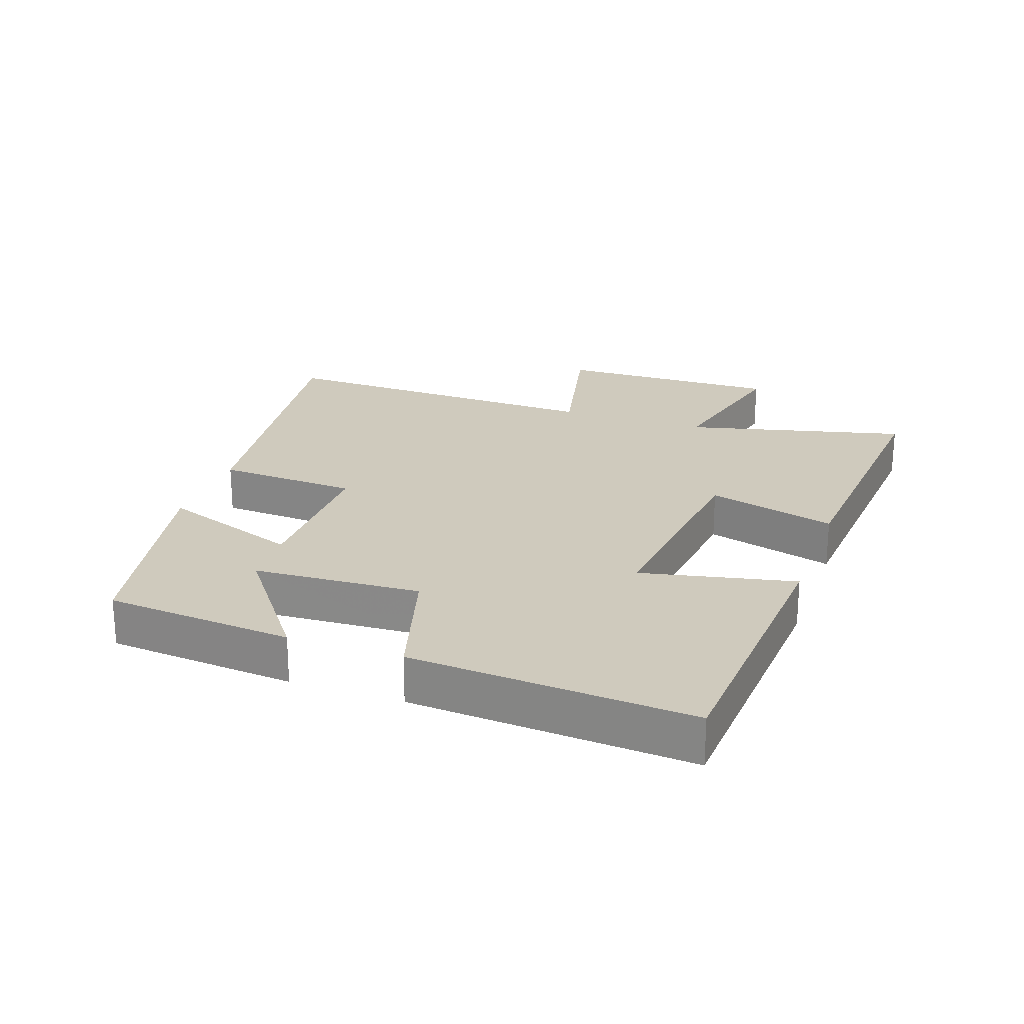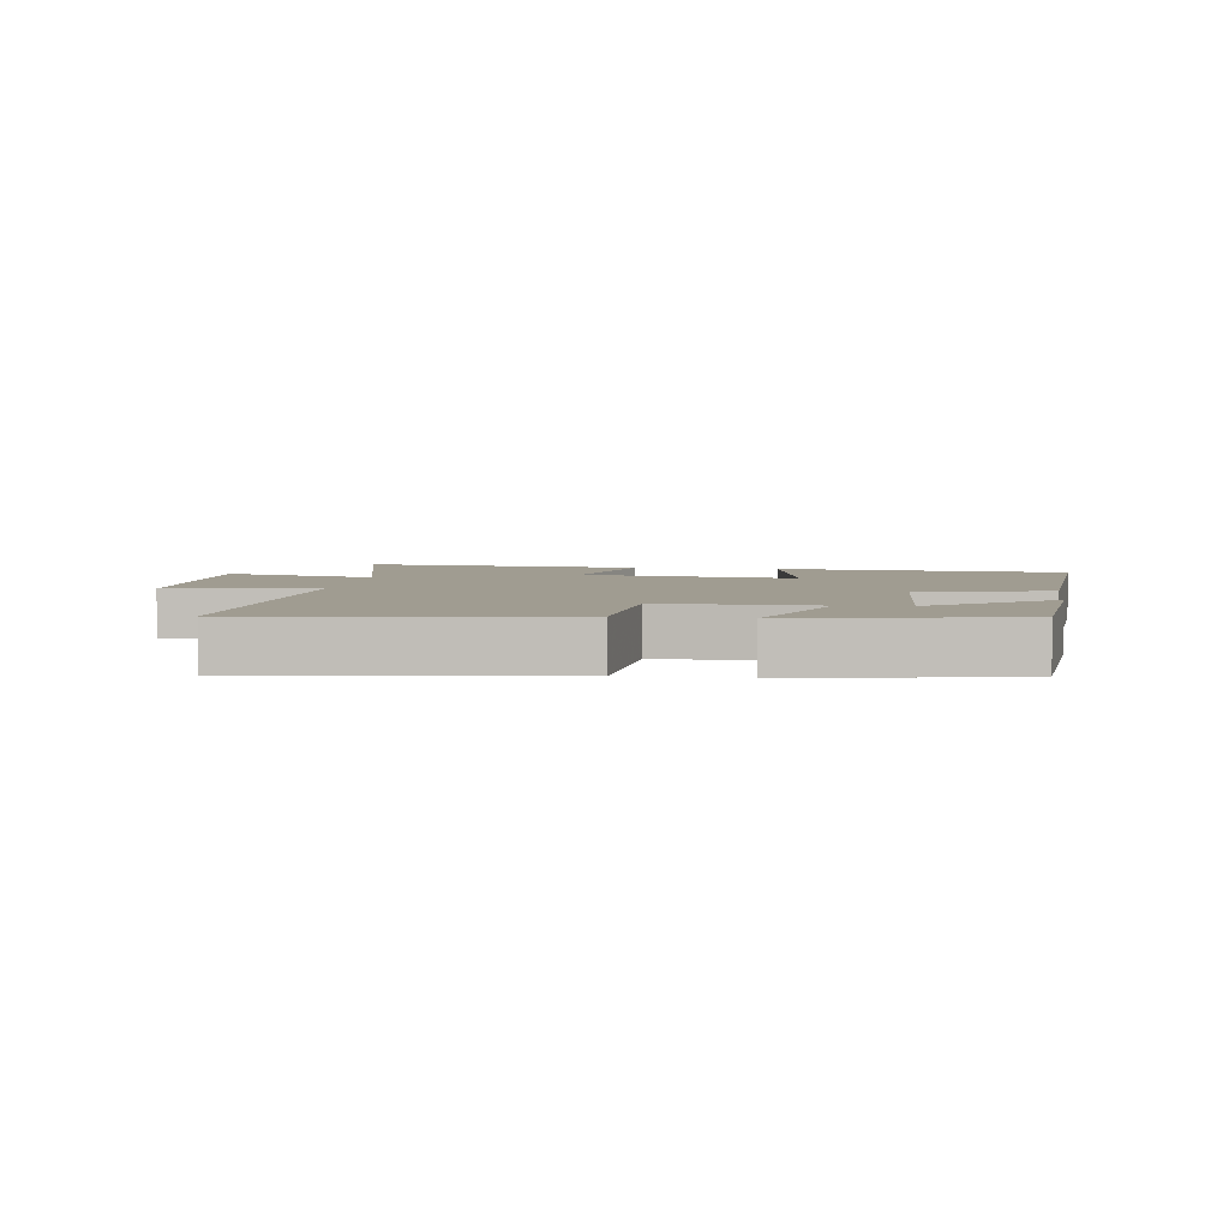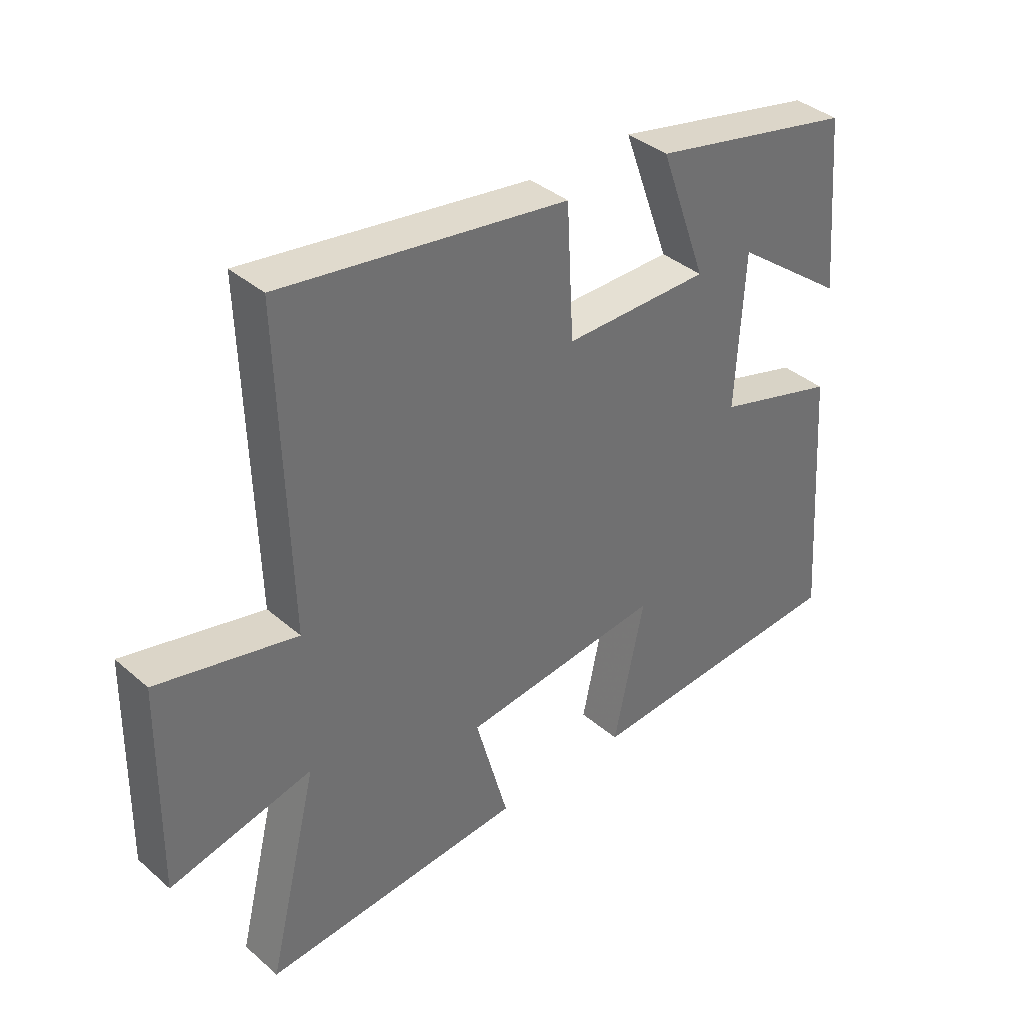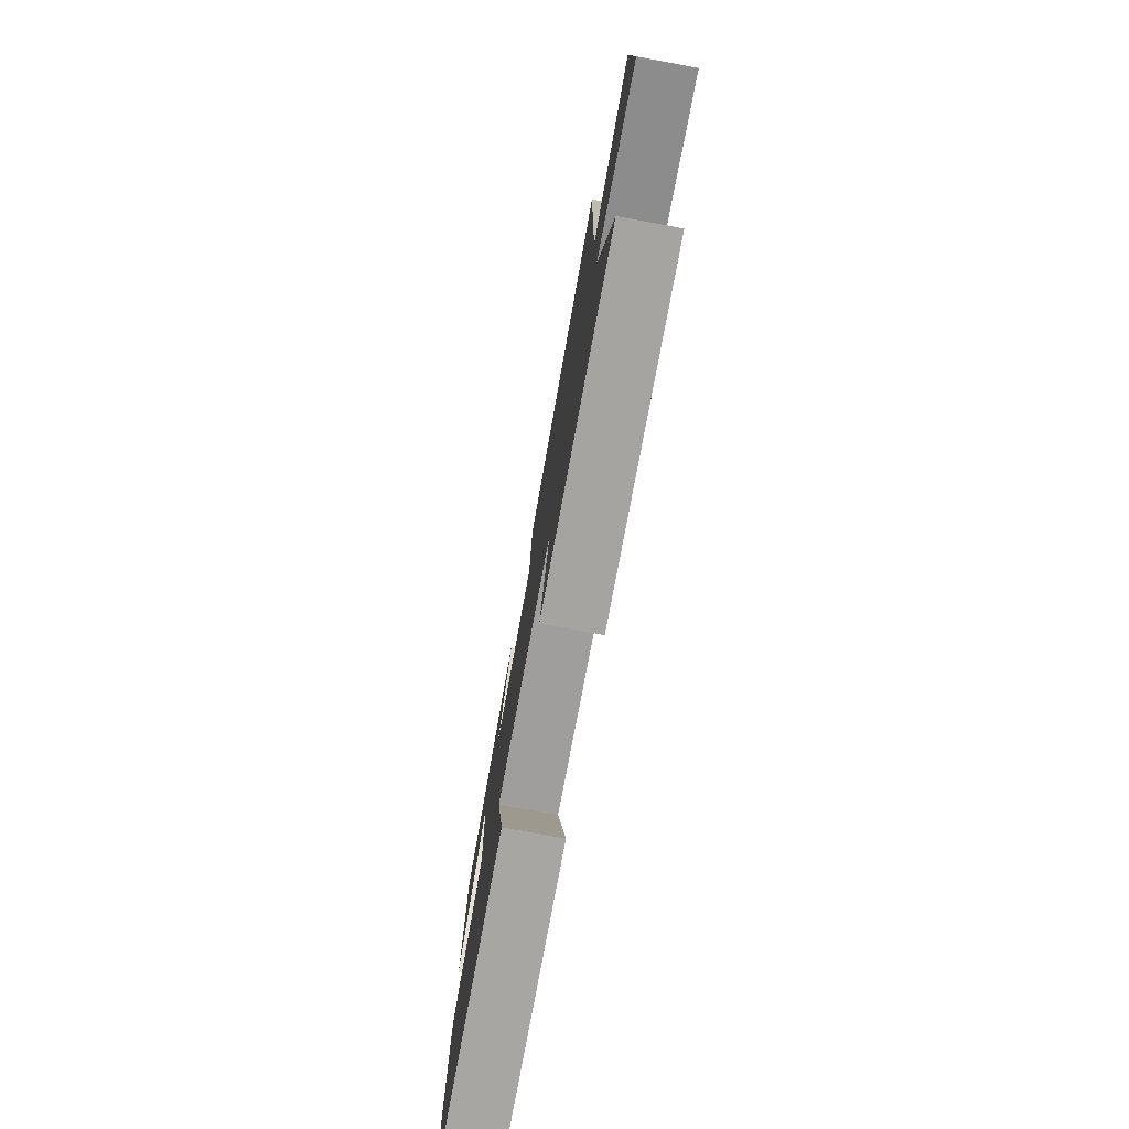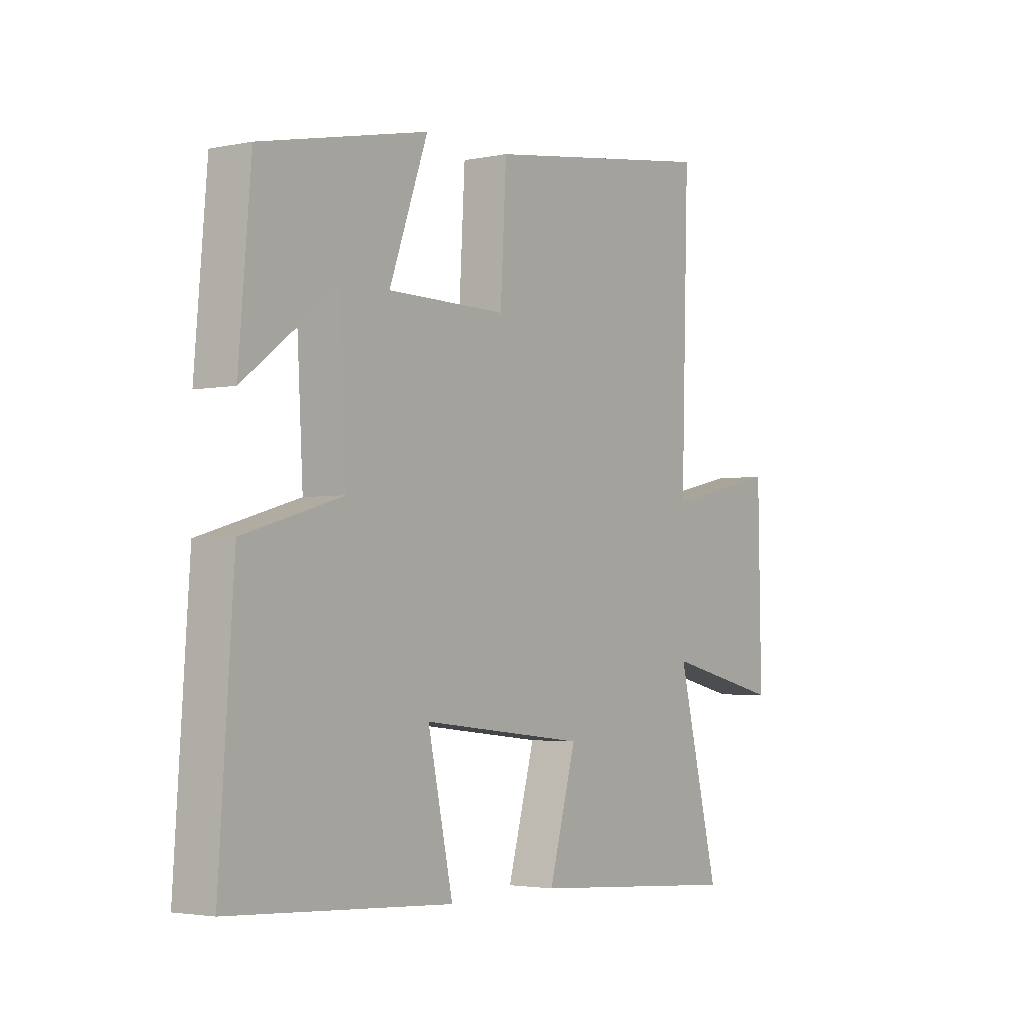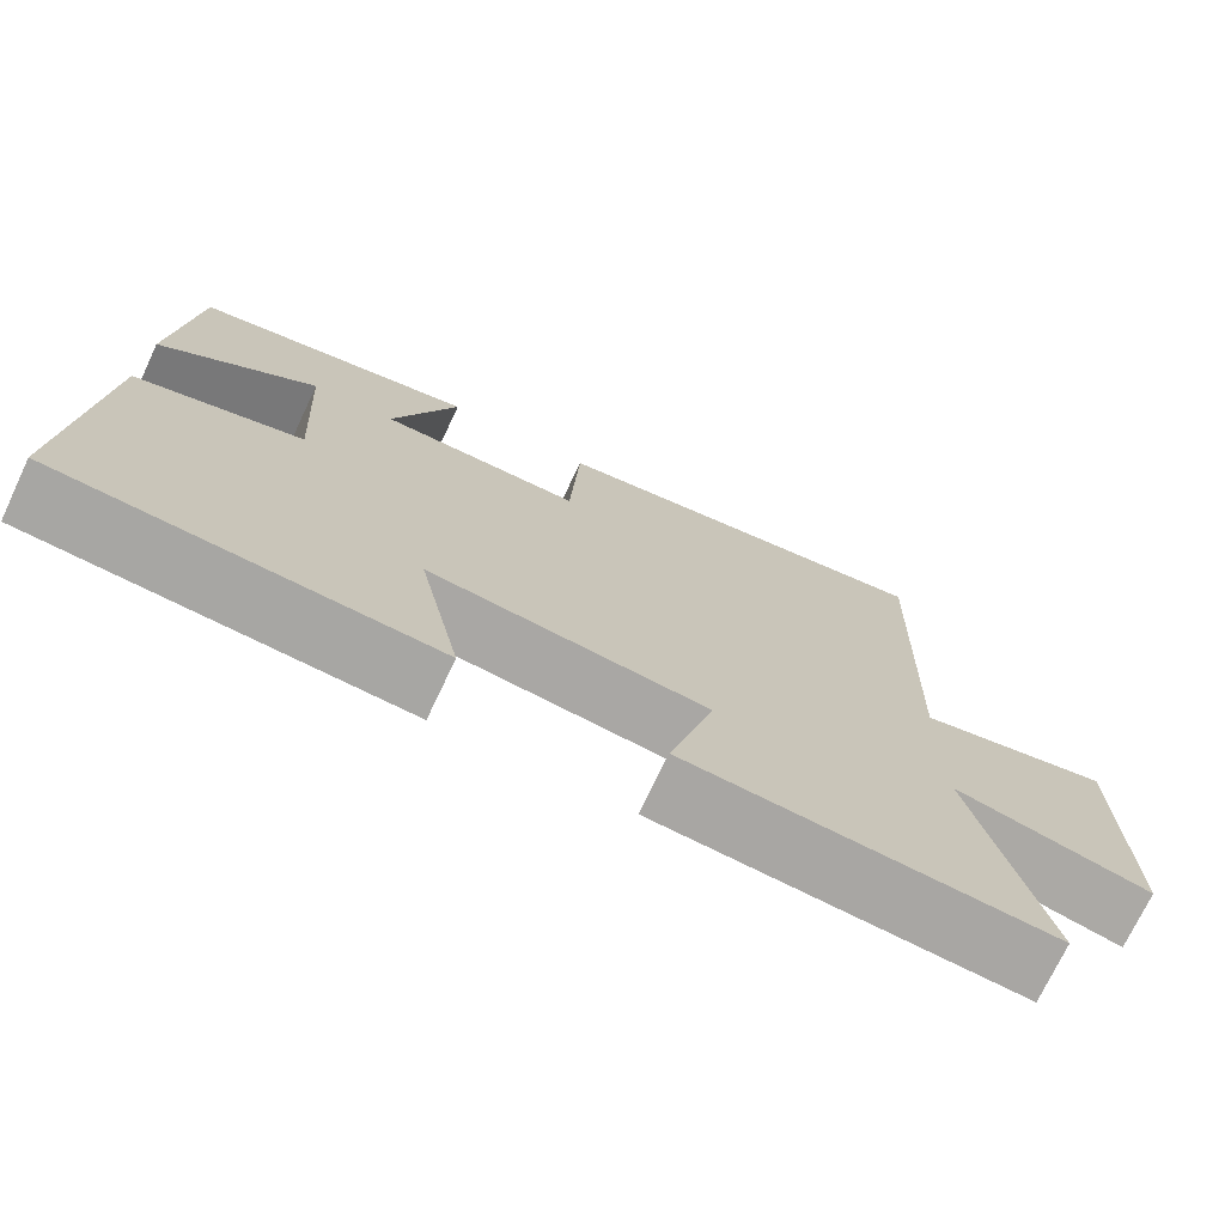
<metadata>
{"format":"obj","ext":"obj","renderer":"f3d","projection":"perspective","resolution":1024,"background":"white","views":[{"elev":23.1,"azim":109.4,"up":"+Y"},{"elev":4.4,"azim":8.5,"up":"+Y"},{"elev":37.8,"azim":-42.5,"up":"+Z"},{"elev":-77.6,"azim":-100.3,"up":"+Z"},{"elev":-2.9,"azim":125.3,"up":"+Z"},{"elev":-73.2,"azim":154.7,"up":"+Z"}]}
</metadata>
<code>
v -0.515 0.07 0.567
v -0.04 0.07 0.5
v -0.028 0.07 0.282
v 0.214 0.07 0.284
v 0.136 0.07 0.5
v 0.475 0.07 0.429
v 0.5 0.07 0.138
v 0.313 0.07 0.278
v 0.299 0.07 0.02
v 0.5 0.07 -0.038
v 0.53 0.07 -0.472
v 0.08 0.07 -0.5
v 0.131 0.07 -0.263
v -0.203 0.07 -0.301
v -0.148 0.07 -0.5
v -0.584 0.07 -0.533
v -0.5 0.07 -0.192
v -0.737 0.07 -0.248
v -0.731 0.07 0.098
v -0.5 0.07 0.046
v -0.515 0 0.567
v -0.04 0 0.5
v -0.028 0 0.282
v 0.214 0 0.284
v 0.136 0 0.5
v 0.475 0 0.429
v 0.5 0 0.138
v 0.313 0 0.278
v 0.299 0 0.02
v 0.5 0 -0.038
v 0.53 0 -0.472
v 0.08 0 -0.5
v 0.131 0 -0.263
v -0.203 0 -0.301
v -0.148 0 -0.5
v -0.584 0 -0.533
v -0.5 0 -0.192
v -0.737 0 -0.248
v -0.731 0 0.098
v -0.5 0 0.046
f 17 18 19 20
f 14 15 16 17
f 13 14 17 20
f 11 12 13
f 10 11 13
f 9 10 13
f 8 9 13 20
f 5 6 7 8
f 4 5 8
f 3 4 8 20
f 1 2 3 20
f 40 39 38 37
f 37 36 35 34
f 40 37 34 33
f 33 32 31
f 33 31 30
f 33 30 29
f 40 33 29 28
f 28 27 26 25
f 28 25 24
f 40 28 24 23
f 40 23 22 21
f 1 21 22 2
f 2 22 23 3
f 3 23 24 4
f 4 24 25 5
f 5 25 26 6
f 6 26 27 7
f 7 27 28 8
f 8 28 29 9
f 9 29 30 10
f 10 30 31 11
f 11 31 32 12
f 12 32 33 13
f 13 33 34 14
f 14 34 35 15
f 15 35 36 16
f 16 36 37 17
f 17 37 38 18
f 18 38 39 19
f 19 39 40 20
f 20 40 21 1

</code>
